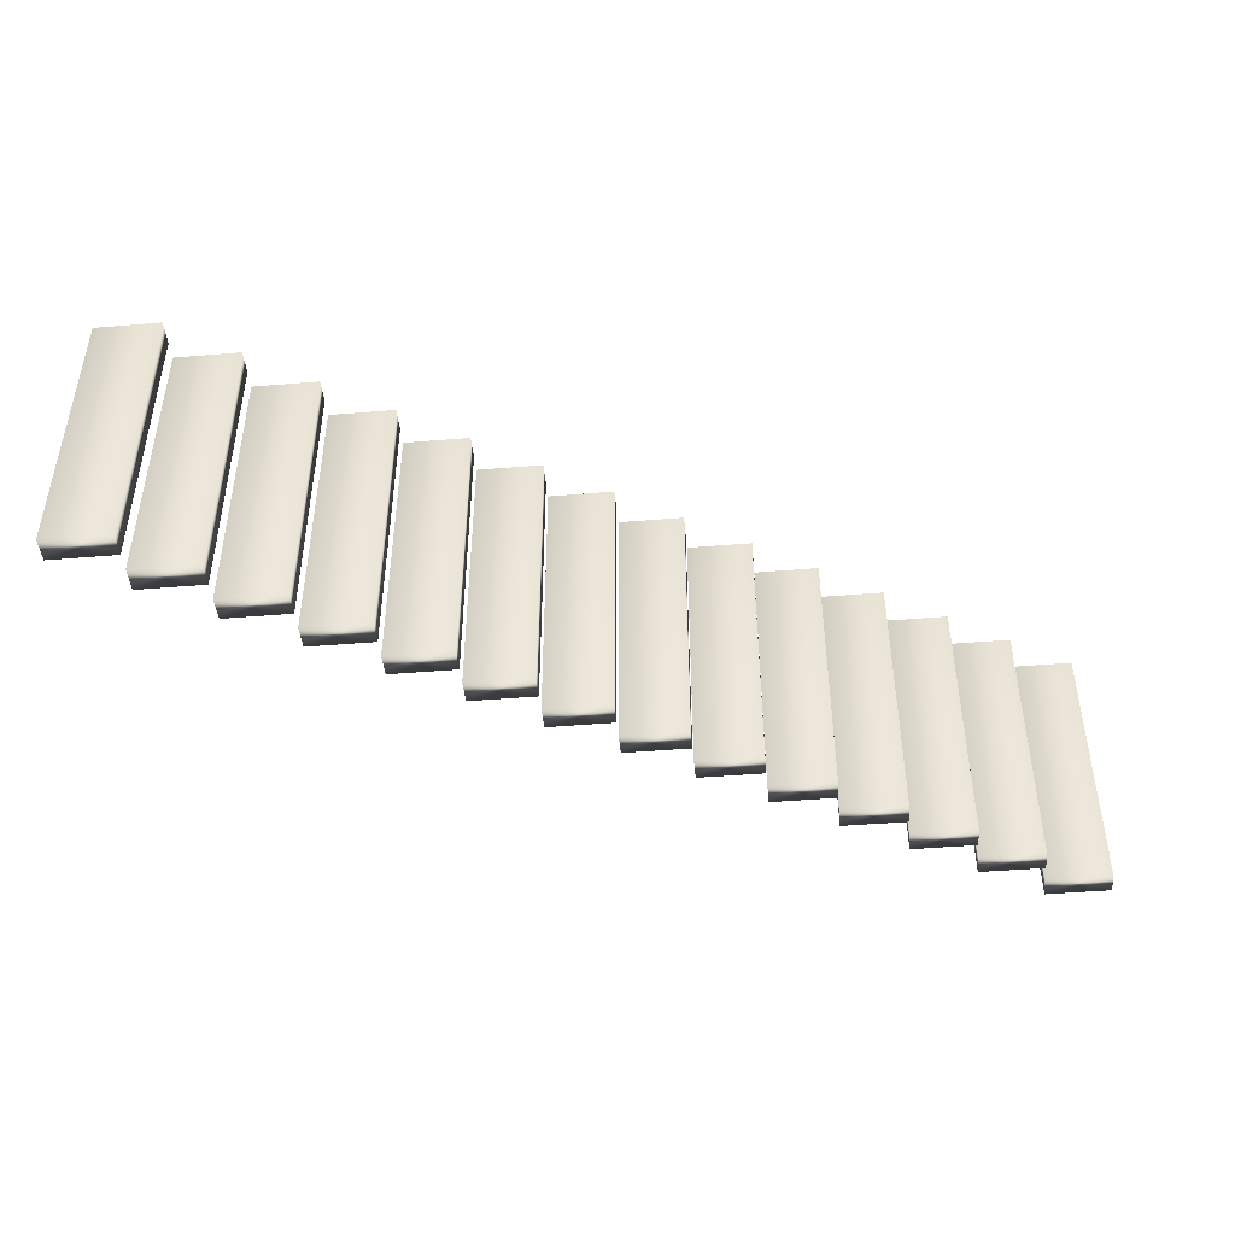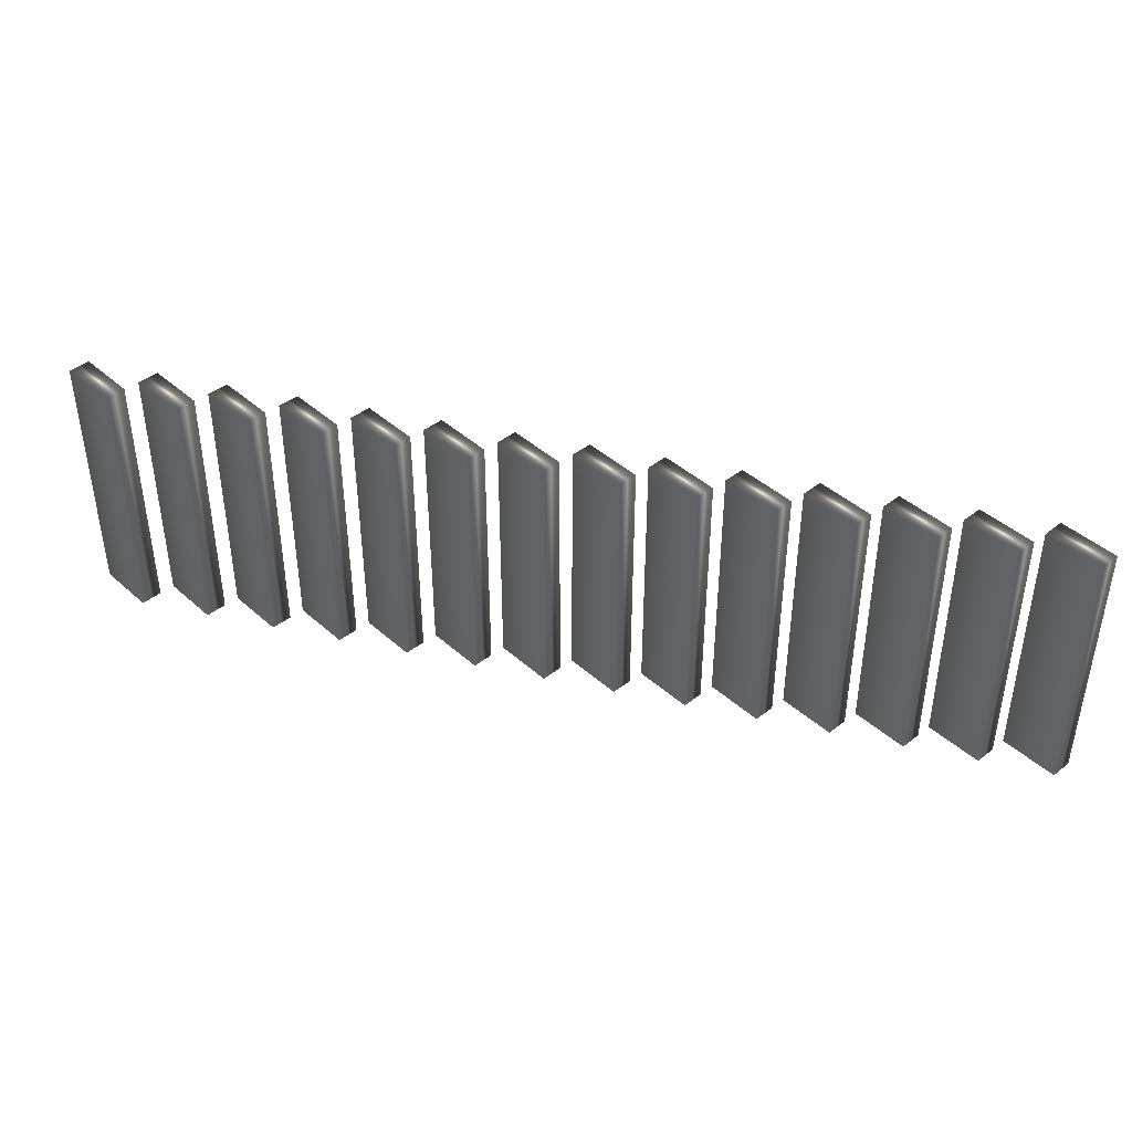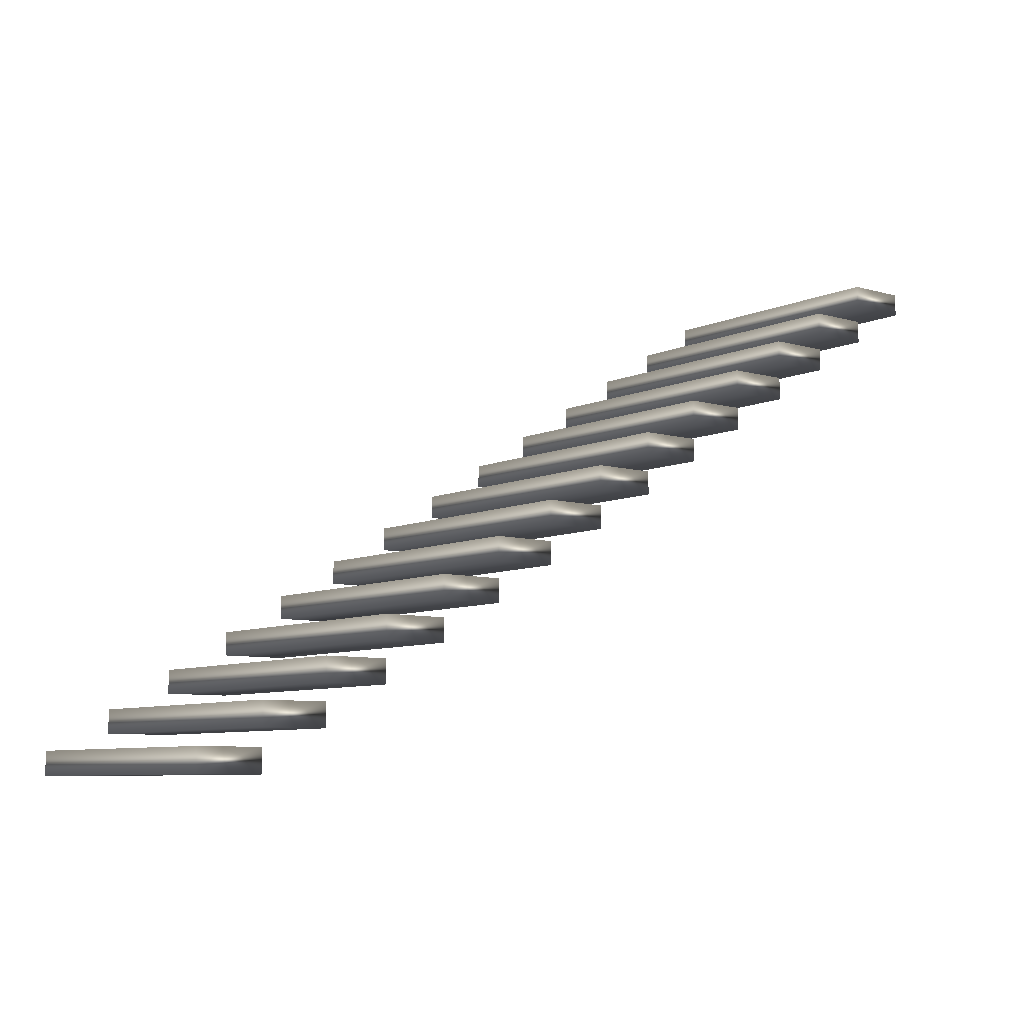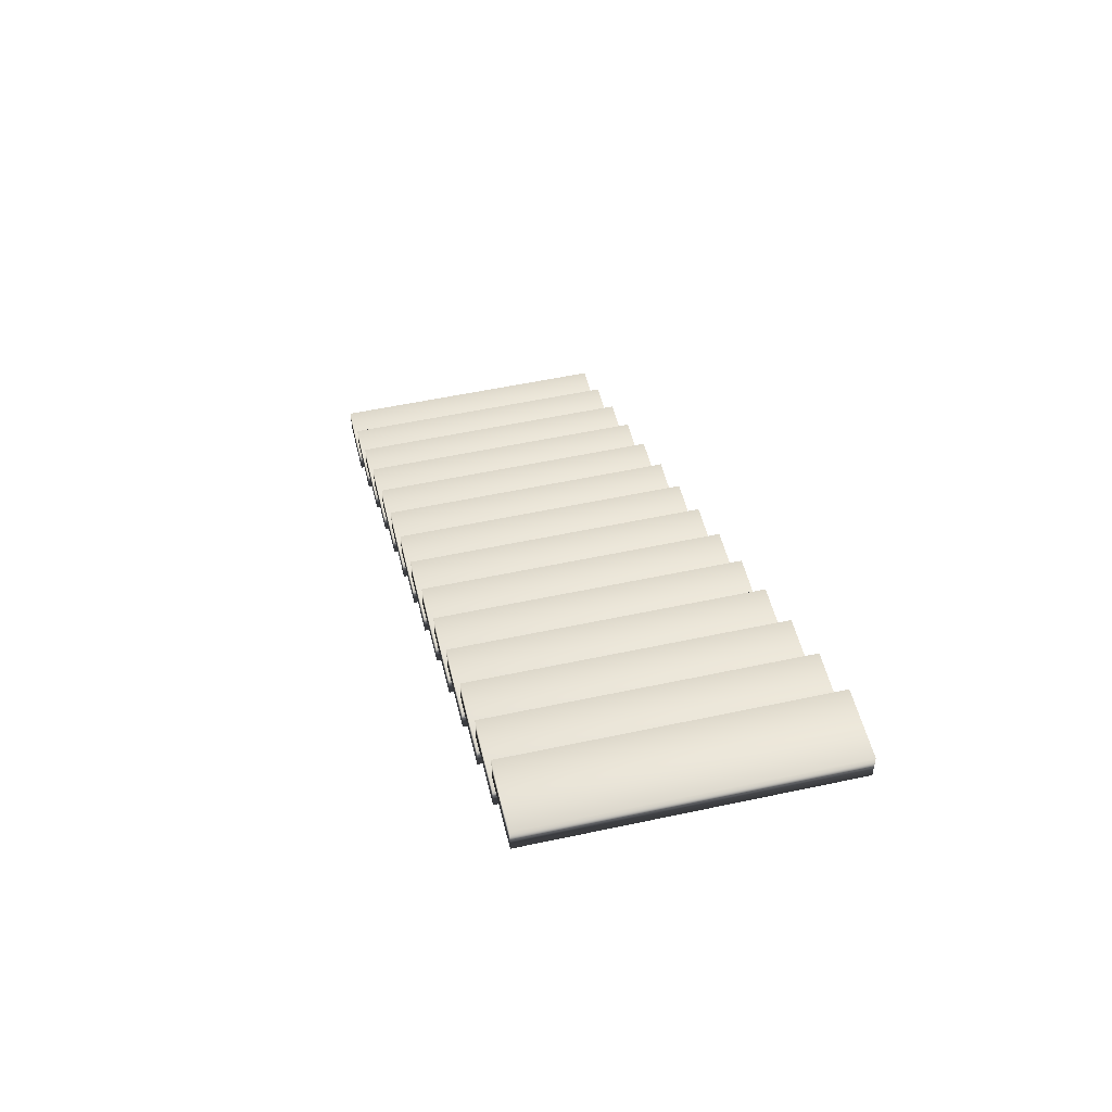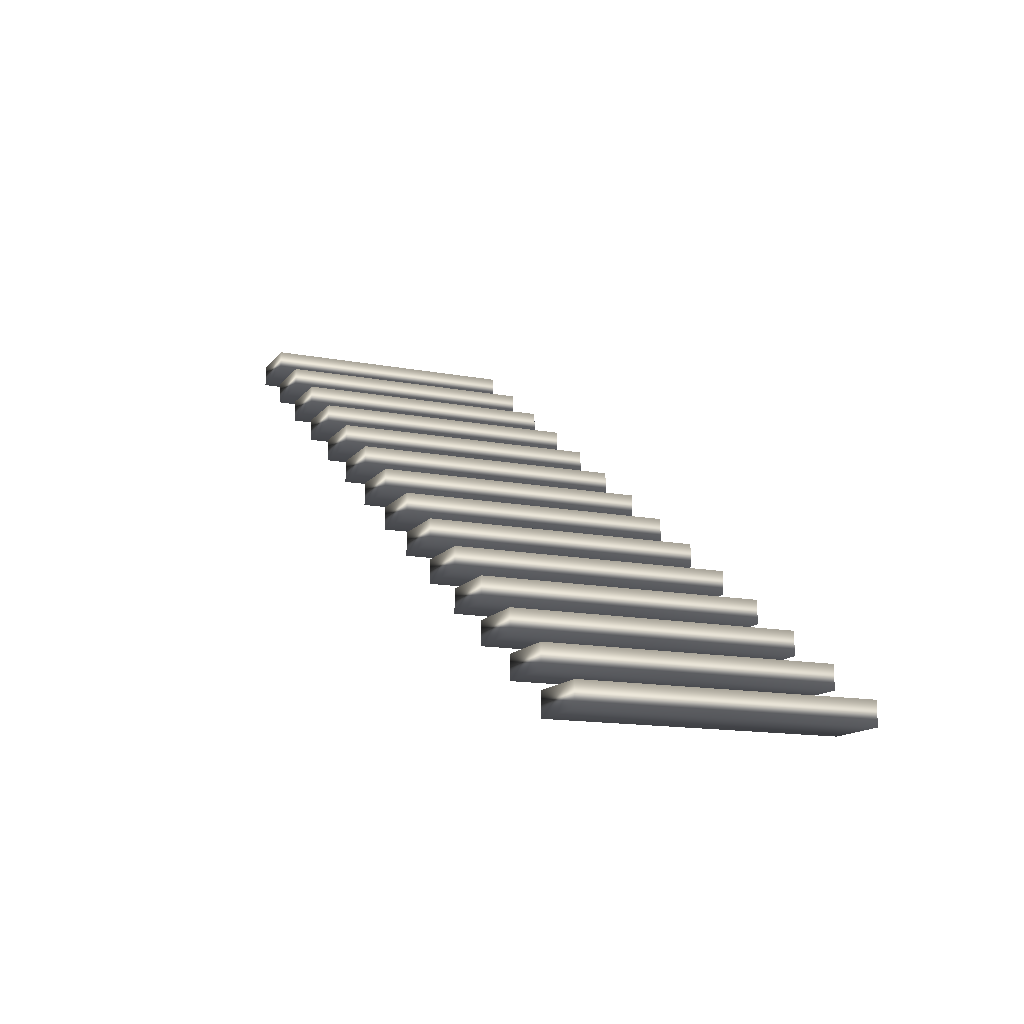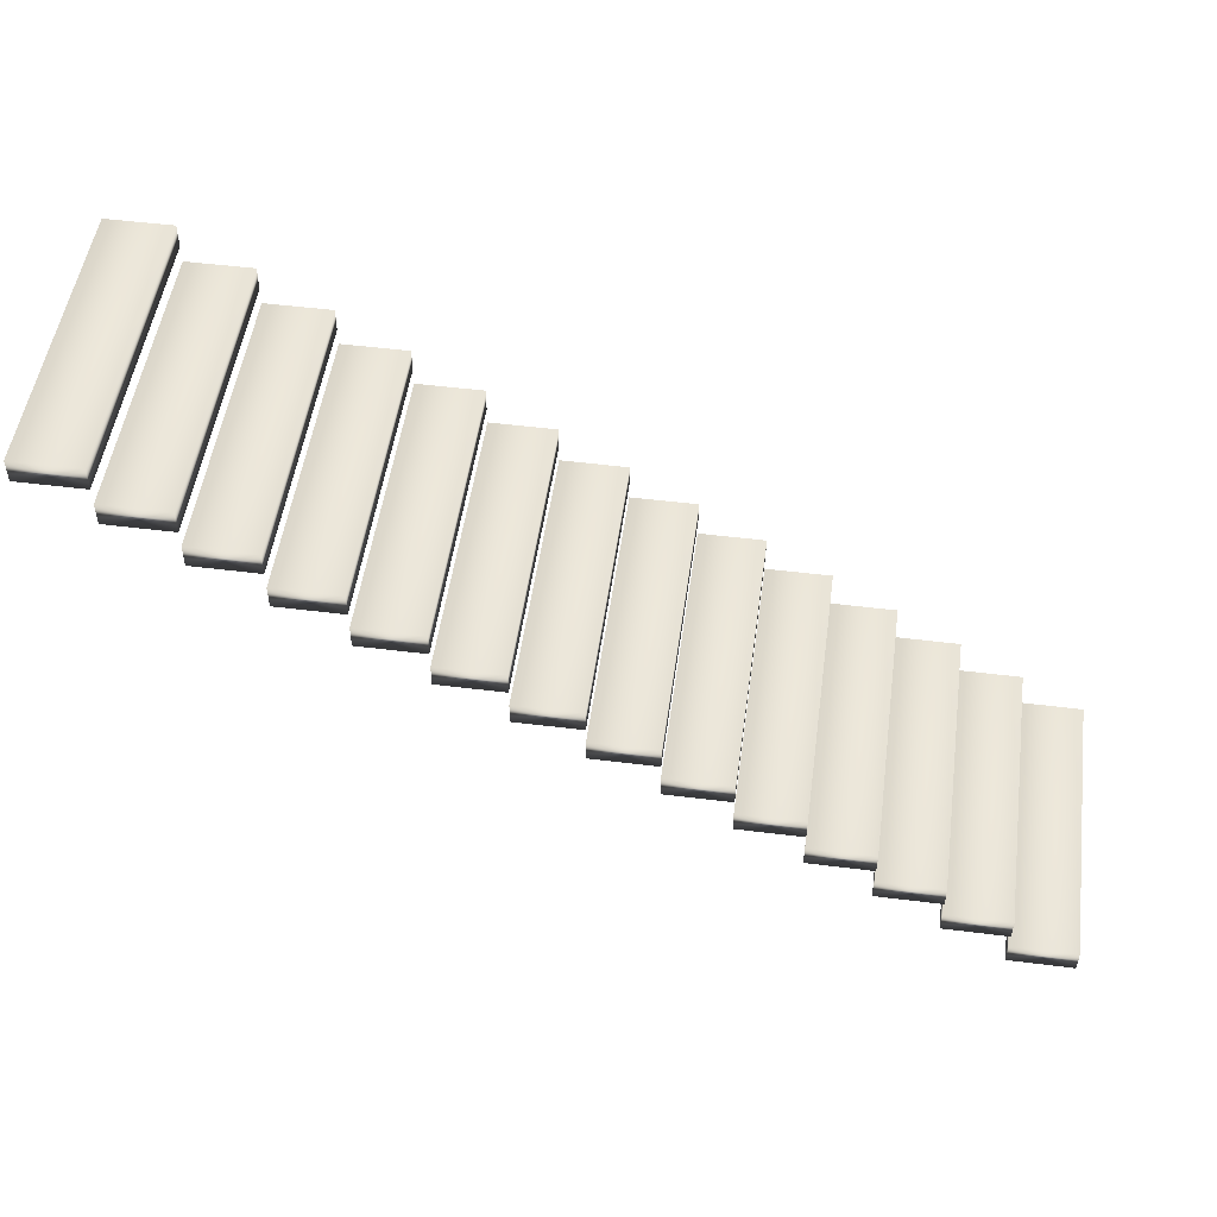
<metadata>
{"format":"obj","ext":"obj","renderer":"f3d","projection":"perspective","resolution":1024,"background":"white","views":[{"elev":-45.1,"azim":5.5,"up":"+Z"},{"elev":42.0,"azim":-133.0,"up":"+Z"},{"elev":-7.8,"azim":-38.7,"up":"+Y"},{"elev":52.0,"azim":76.8,"up":"+Y"},{"elev":-13.8,"azim":-113.3,"up":"+Y"},{"elev":50.6,"azim":-172.2,"up":"+Y"}]}
</metadata>
<code>
v -17.32 7.886 140.4
v -17.32 8.22 140.4
v -17.32 7.886 136.4
v -17.32 8.22 136.4
v -16.4 8.22 136.4
v -16.4 7.886 136.4
v -16.4 8.22 140.4
v -16.4 7.886 140.4
v -18.23 7.311 140.4
v -18.23 7.644 140.4
v -18.23 7.311 136.4
v -18.23 7.644 136.4
v -17.32 7.644 136.4
v -17.32 7.311 136.4
v -17.32 7.311 140.4
v -17.32 7.644 140.4
v -19.15 6.736 140.4
v -19.15 7.069 140.4
v -19.15 6.736 136.4
v -19.15 7.069 136.4
v -18.23 7.069 136.4
v -18.23 6.736 136.4
v -18.23 6.736 140.4
v -18.23 7.069 140.4
v -20.07 6.161 140.4
v -20.07 6.494 140.4
v -20.07 6.161 136.4
v -20.07 6.494 136.4
v -19.15 6.494 136.4
v -19.15 6.161 136.4
v -19.15 6.494 140.4
v -19.15 6.161 140.4
v -20.98 5.585 140.4
v -20.98 5.919 140.4
v -20.98 5.585 136.4
v -20.98 5.919 136.4
v -20.07 5.919 136.4
v -20.07 5.585 136.4
v -20.07 5.919 140.4
v -20.07 5.585 140.4
v -21.9 5.01 140.4
v -21.9 5.343 140.4
v -21.9 5.01 136.4
v -21.9 5.343 136.4
v -20.98 5.343 136.4
v -20.98 5.01 136.4
v -20.98 5.343 140.4
v -20.98 5.01 140.4
v -22.82 4.435 140.4
v -22.82 4.768 140.4
v -22.82 4.435 136.4
v -22.82 4.768 136.4
v -21.9 4.768 136.4
v -21.9 4.435 136.4
v -21.9 4.768 140.4
v -21.9 4.435 140.4
v -23.73 3.86 140.4
v -23.73 4.193 140.4
v -23.73 3.86 136.4
v -23.73 4.193 136.4
v -22.82 4.193 136.4
v -22.82 3.86 136.4
v -22.82 4.193 140.4
v -22.82 3.86 140.4
v -24.65 3.285 140.4
v -24.65 3.618 140.4
v -24.65 3.285 136.4
v -24.65 3.618 136.4
v -23.73 3.618 136.4
v -23.73 3.285 136.4
v -23.73 3.618 140.4
v -23.73 3.285 140.4
v -25.57 2.709 140.4
v -25.57 3.043 140.4
v -25.57 2.709 136.4
v -25.57 3.043 136.4
v -24.65 3.043 136.4
v -24.65 2.709 136.4
v -24.65 3.043 140.4
v -24.65 2.709 140.4
v -26.48 2.134 140.4
v -26.48 2.467 140.4
v -26.48 2.134 136.4
v -26.48 2.467 136.4
v -25.57 2.467 136.4
v -25.57 2.134 136.4
v -25.57 2.467 140.4
v -25.57 2.134 140.4
v -27.4 1.559 140.4
v -27.4 1.892 140.4
v -27.4 1.559 136.4
v -27.4 1.892 136.4
v -26.48 1.892 136.4
v -26.48 1.559 136.4
v -26.48 1.892 140.4
v -26.48 1.559 140.4
v -28.32 0.9837 140.4
v -28.32 1.317 140.4
v -28.32 0.9837 136.4
v -28.32 1.317 136.4
v -27.4 1.317 136.4
v -27.4 0.9837 136.4
v -27.4 0.9837 140.4
v -27.4 1.317 140.4
v -29.23 0.4085 140.4
v -29.23 0.7419 140.4
v -29.23 0.4085 136.4
v -29.23 0.7419 136.4
v -28.32 0.7419 136.4
v -28.32 0.4085 136.4
v -28.32 0.4085 140.4
v -28.32 0.7419 140.4
f 1 2 3
f 3 2 4
f 5 6 4
f 4 6 3
f 2 1 7
f 7 1 8
f 7 5 2
f 2 5 4
f 1 3 8
f 8 3 6
f 7 8 5
f 5 8 6
f 9 10 11
f 11 10 12
f 13 14 12
f 12 14 11
f 9 11 15
f 15 11 14
f 16 13 10
f 10 13 12
f 10 9 16
f 16 9 15
f 16 15 13
f 13 15 14
f 17 18 19
f 19 18 20
f 21 22 20
f 20 22 19
f 17 19 23
f 23 19 22
f 24 21 18
f 18 21 20
f 18 17 24
f 24 17 23
f 24 23 21
f 21 23 22
f 25 26 27
f 27 26 28
f 29 30 28
f 28 30 27
f 31 29 26
f 26 29 28
f 25 27 32
f 32 27 30
f 26 25 31
f 31 25 32
f 31 32 29
f 29 32 30
f 33 34 35
f 35 34 36
f 37 38 36
f 36 38 35
f 34 33 39
f 39 33 40
f 39 37 34
f 34 37 36
f 33 35 40
f 40 35 38
f 39 40 37
f 37 40 38
f 41 42 43
f 43 42 44
f 45 46 44
f 44 46 43
f 47 45 42
f 42 45 44
f 41 43 48
f 48 43 46
f 42 41 47
f 47 41 48
f 47 48 45
f 45 48 46
f 49 50 51
f 51 50 52
f 53 54 52
f 52 54 51
f 55 53 50
f 50 53 52
f 50 49 55
f 55 49 56
f 49 51 56
f 56 51 54
f 55 56 53
f 53 56 54
f 57 58 59
f 59 58 60
f 61 62 60
f 60 62 59
f 63 61 58
f 58 61 60
f 58 57 63
f 63 57 64
f 57 59 64
f 64 59 62
f 63 64 61
f 61 64 62
f 65 66 67
f 67 66 68
f 69 70 68
f 68 70 67
f 71 69 66
f 66 69 68
f 65 67 72
f 72 67 70
f 66 65 71
f 71 65 72
f 71 72 69
f 69 72 70
f 73 74 75
f 75 74 76
f 77 78 76
f 76 78 75
f 79 77 74
f 74 77 76
f 74 73 79
f 79 73 80
f 73 75 80
f 80 75 78
f 79 80 77
f 77 80 78
f 81 82 83
f 83 82 84
f 85 86 84
f 84 86 83
f 82 81 87
f 87 81 88
f 87 85 82
f 82 85 84
f 81 83 88
f 88 83 86
f 87 88 85
f 85 88 86
f 89 90 91
f 91 90 92
f 93 94 92
f 92 94 91
f 95 93 90
f 90 93 92
f 89 91 96
f 96 91 94
f 90 89 95
f 95 89 96
f 95 96 93
f 93 96 94
f 97 98 99
f 99 98 100
f 101 102 100
f 100 102 99
f 97 99 103
f 103 99 102
f 98 97 104
f 104 97 103
f 104 101 98
f 98 101 100
f 104 103 101
f 101 103 102
f 105 106 107
f 107 106 108
f 109 110 108
f 108 110 107
f 105 107 111
f 111 107 110
f 112 109 106
f 106 109 108
f 106 105 112
f 112 105 111
f 112 111 109
f 109 111 110

</code>
